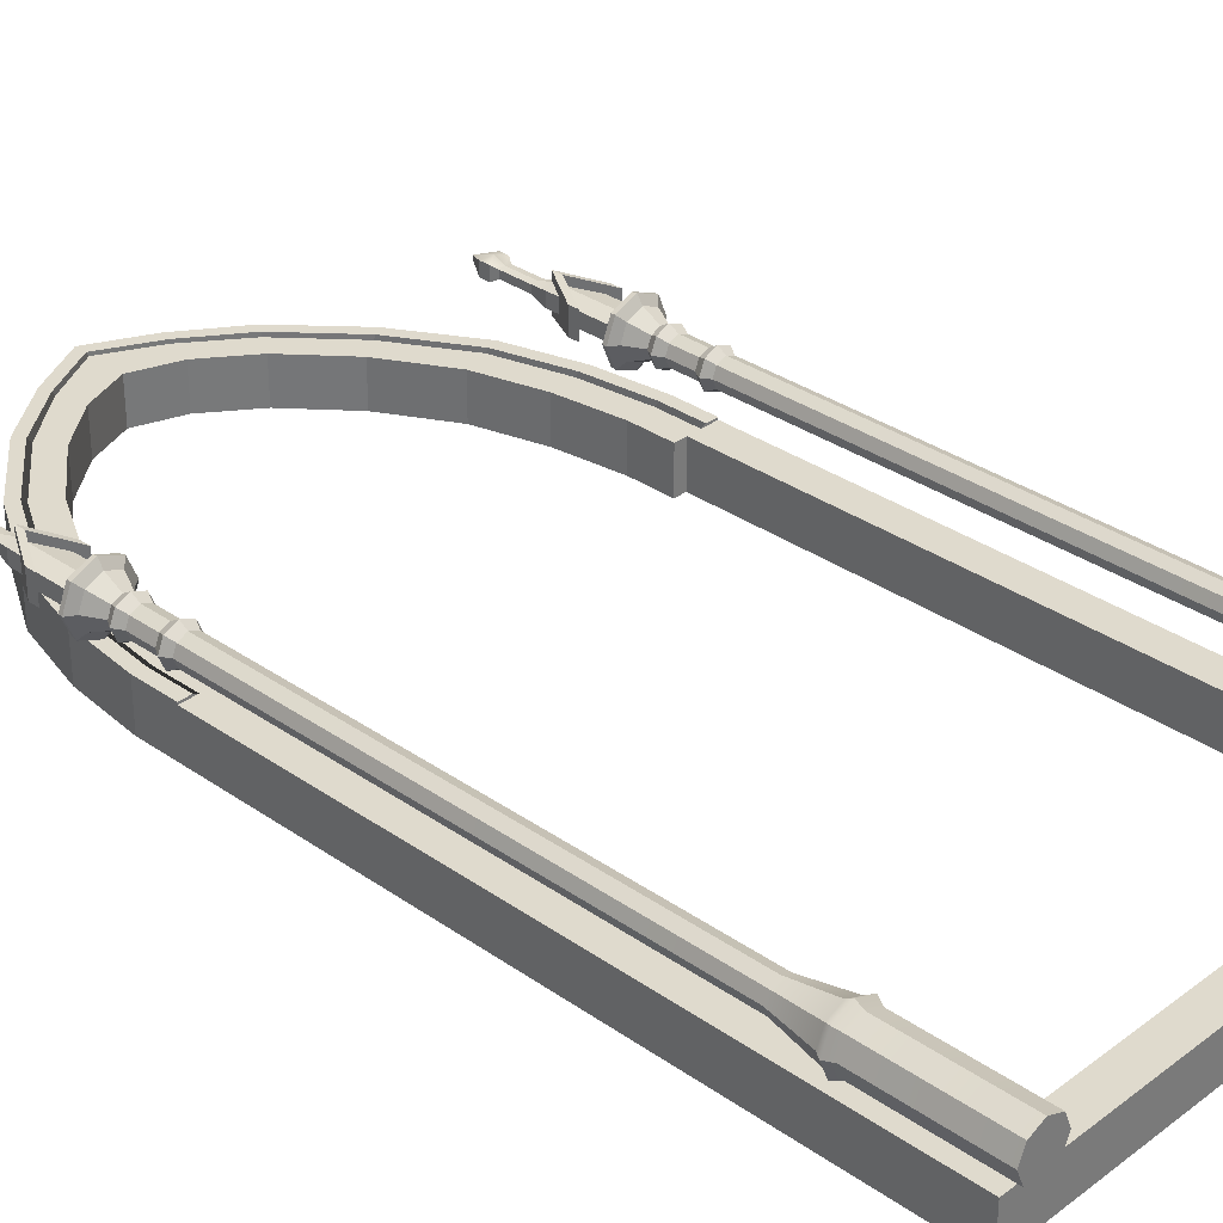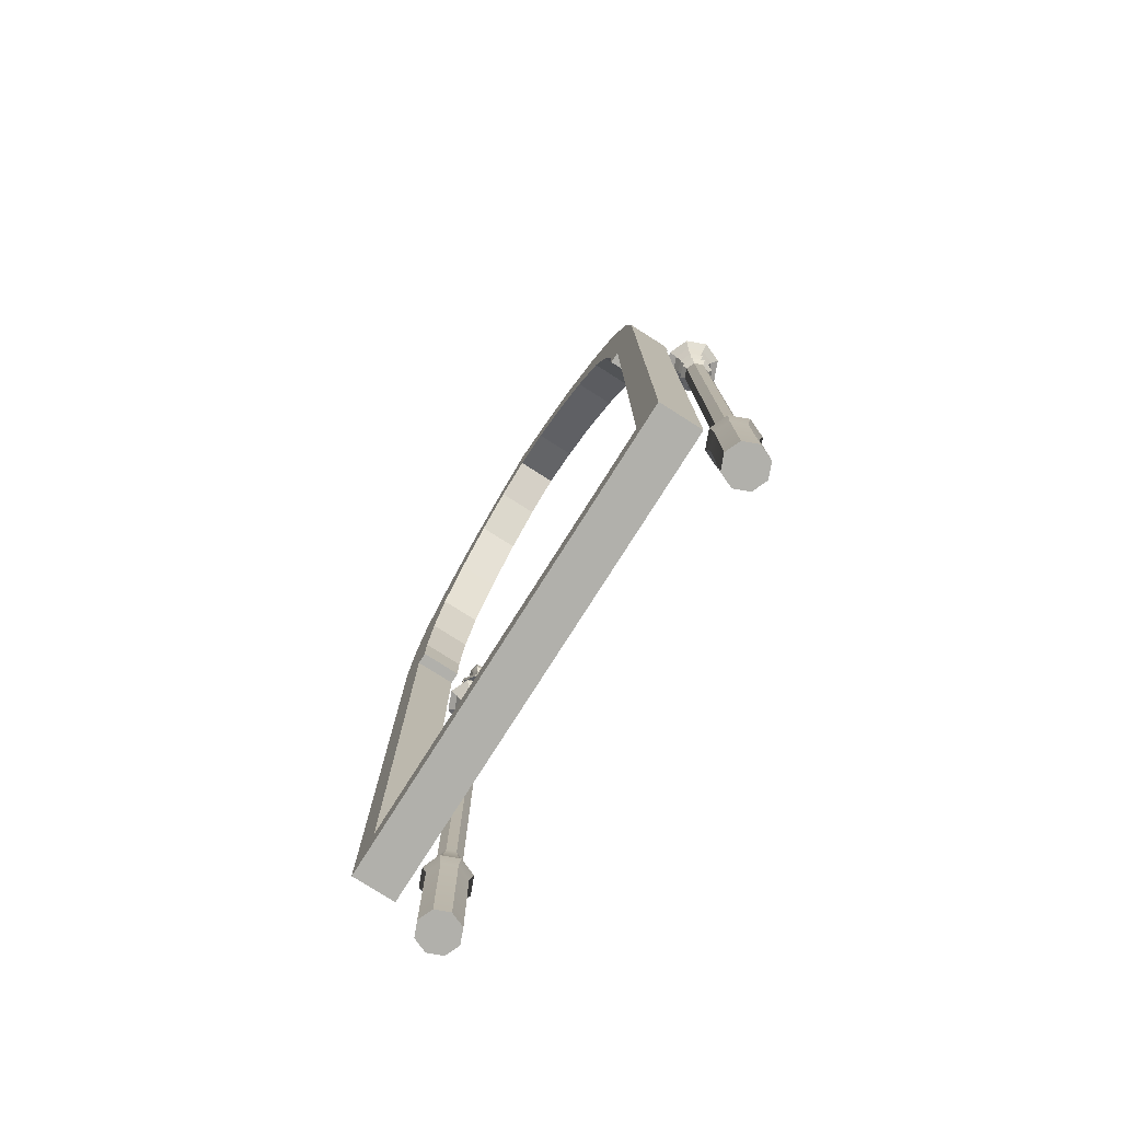
<metadata>
{"format":"obj","ext":"obj","renderer":"f3d","projection":"perspective","resolution":1024,"background":"white","views":[{"elev":32.7,"azim":-46.0,"up":"+Z"},{"elev":-78.5,"azim":-122.4,"up":"+Y"}]}
</metadata>
<code>
g default
v 6.6 19 -89.61
v 6.6 19 -88.41
v 0 28.6 -89.61
v -0 28.6 -88.41
v 3.056 26.72 -89.61
v 3.056 26.72 -88.41
v 5.822 22.9 -89.61
v 5.822 22.9 -88.41
v 1.525 27.83 -89.61
v 4.602 24.96 -88.41
v 4.602 24.96 -89.61
v 6.378 20.93 -88.41
v 6.378 20.93 -89.61
v 1.525 27.83 -88.41
v 5.4 19 -89.61
v 5.4 19 -88.41
v 0 27.17 -89.61
v -0 27.17 -88.41
v 2.451 25.8 -89.61
v 2.451 25.8 -88.41
v 4.677 22.58 -89.61
v 4.677 22.58 -88.41
v 1.223 26.73 -89.61
v 3.688 24.33 -88.41
v 3.688 24.33 -89.61
v 5.164 20.8 -88.41
v 5.164 20.8 -89.61
v 1.223 26.73 -88.41
v -6.6 19 -89.61
v -6.6 19 -88.41
v -3.056 26.72 -89.61
v -3.056 26.72 -88.41
v -5.822 22.9 -89.61
v -5.822 22.9 -88.41
v -1.525 27.83 -89.61
v -4.602 24.96 -88.41
v -4.602 24.96 -89.61
v -6.378 20.93 -88.41
v -6.378 20.93 -89.61
v -1.525 27.83 -88.41
v -5.4 19 -89.61
v -5.4 19 -88.41
v -2.451 25.8 -89.61
v -2.451 25.8 -88.41
v -4.677 22.58 -89.61
v -4.677 22.58 -88.41
v -1.223 26.73 -89.61
v -3.688 24.33 -88.41
v -3.688 24.33 -89.61
v -5.164 20.8 -88.41
v -5.164 20.8 -89.61
v -1.223 26.73 -88.41
v 6.6 0.4 -89.61
v 6.6 0.4 -88.41
v -6.6 0.4 -89.61
v -6.6 0.4 -88.41
v -6.6 17.8 -89.61
v -5.4 17.8 -89.61
v -5.4 17.8 -88.41
v -6.6 17.8 -88.41
v 6.6 17.8 -89.61
v 6.6 17.8 -88.41
v 5.4 17.8 -88.41
v 5.4 17.8 -89.61
v 5.742 17.8 -88.41
v 5.742 1.258 -88.41
v -5.742 1.258 -88.41
v -5.742 17.8 -88.41
v 5.742 17.8 -89.61
v 5.742 1.258 -89.61
v -5.742 1.258 -89.61
v -5.742 17.8 -89.61
v 6.127 18.99 -88.41
v 5.906 20.87 -88.41
v 5.381 22.78 -88.41
v 4.251 24.71 -88.41
v 2.824 26.37 -88.41
v 1.419 27.44 -88.41
v -0 28.19 -88.41
v -1.419 27.44 -88.41
v -2.824 26.37 -88.41
v -4.251 24.71 -88.41
v -5.381 22.78 -88.41
v -5.906 20.87 -88.41
v -6.127 18.99 -88.41
v -6.127 17.8 -88.41
v 6.127 17.8 -88.41
v 6.266 19 -88.35
v 6.266 17.8 -88.35
v 6.6 17.8 -88.35
v 6.6 19 -88.35
v 6.378 20.93 -88.35
v 6.04 20.89 -88.35
v 5.822 22.9 -88.35
v 5.504 22.81 -88.35
v 4.348 24.78 -88.35
v 4.602 24.96 -88.35
v 3.056 26.72 -88.35
v 2.888 26.46 -88.35
v 1.525 27.83 -88.35
v 1.441 27.52 -88.35
v -0 28.6 -88.35
v -0 28.27 -88.35
v -1.525 27.83 -88.35
v -1.441 27.52 -88.35
v -3.056 26.72 -88.35
v -2.888 26.46 -88.35
v -4.602 24.96 -88.35
v -4.348 24.78 -88.35
v -5.822 22.9 -88.35
v -5.504 22.81 -88.35
v -6.378 20.93 -88.35
v -6.04 20.89 -88.35
v -6.6 19 -88.35
v -6.266 19 -88.35
v -6.6 17.8 -88.35
v -6.266 17.8 -88.35
v -6.895 -0.2 -86.84
v -6.48 -0.2 -86.67
v -6.065 -0.2 -86.84
v -5.894 -0.2 -87.25
v -6.065 -0.2 -87.67
v -6.48 -0.2 -87.84
v -6.895 -0.2 -87.67
v -7.066 -0.2 -87.25
v -6.735 17.53 -87
v -6.48 17.53 -86.89
v -6.225 17.53 -87
v -6.12 17.53 -87.25
v -6.225 17.53 -87.51
v -6.48 17.53 -87.61
v -6.735 17.53 -87.51
v -6.84 17.53 -87.25
v -7.284 19.92 -87.25
v -7.049 19.92 -86.68
v -6.48 19.92 -86.45
v -5.911 19.92 -86.68
v -5.676 19.92 -87.25
v -5.911 19.92 -87.82
v -6.48 19.92 -88.06
v -7.049 19.92 -87.82
v -6.735 17.96 -87
v -6.84 17.96 -87.25
v -6.735 17.96 -87.51
v -6.48 17.96 -87.61
v -6.225 17.96 -87.51
v -6.12 17.96 -87.25
v -6.225 17.96 -87
v -6.48 17.96 -86.89
v -6.83 17.74 -86.9
v -6.975 17.74 -87.25
v -6.83 17.74 -87.6
v -6.48 17.74 -87.75
v -6.13 17.74 -87.6
v -5.985 17.74 -87.25
v -6.13 17.74 -86.9
v -6.48 17.74 -86.76
v -6.48 18.72 -86.89
v -6.735 18.72 -87
v -6.84 18.72 -87.25
v -6.735 18.72 -87.51
v -6.48 18.72 -87.61
v -6.225 18.72 -87.51
v -6.12 18.72 -87.25
v -6.225 18.72 -87
v -6.48 18.97 -86.76
v -6.831 18.97 -86.9
v -6.976 18.97 -87.25
v -6.831 18.97 -87.6
v -6.48 18.97 -87.75
v -6.129 18.97 -87.6
v -5.984 18.97 -87.25
v -6.129 18.97 -86.9
v -6.48 19.18 -86.89
v -6.735 19.18 -87
v -6.84 19.18 -87.25
v -6.735 19.18 -87.51
v -6.48 19.18 -87.61
v -6.225 19.18 -87.51
v -6.12 19.18 -87.25
v -6.225 19.18 -87
v -6.48 19.65 -86.65
v -6.905 19.65 -86.83
v -7.081 19.65 -87.25
v -6.905 19.65 -87.68
v -6.48 19.65 -87.85
v -6.055 19.65 -87.68
v -5.879 19.65 -87.25
v -6.055 19.65 -86.83
v -6.48 19.79 -86.43
v -7.064 19.79 -86.67
v -7.306 19.79 -87.25
v -7.064 19.79 -87.84
v -6.48 19.79 -88.08
v -5.896 19.79 -87.84
v -5.654 19.79 -87.25
v -5.896 19.79 -86.67
v -6.065 3.4 -87.67
v -5.894 3.4 -87.25
v -6.065 3.4 -86.84
v -6.48 3.4 -86.67
v -6.895 3.4 -86.84
v -7.066 3.4 -87.25
v -6.895 3.4 -87.67
v -6.48 3.4 -87.84
v -6.225 4.6 -87.51
v -6.12 4.6 -87.25
v -6.225 4.6 -87
v -6.48 4.6 -86.89
v -6.735 4.6 -87
v -6.84 4.6 -87.25
v -6.735 4.6 -87.51
v -6.48 4.6 -87.61
v -6.065 3.015 -87.67
v -5.894 3.015 -87.25
v -6.065 3.015 -86.84
v -6.48 3.015 -86.67
v -6.895 3.015 -86.84
v -7.066 3.015 -87.25
v -6.895 3.015 -87.67
v -6.48 3.015 -87.84
v -5.982 3.228 -87.75
v -5.776 3.228 -87.25
v -5.982 3.228 -86.76
v -6.48 3.228 -86.55
v -6.978 3.228 -86.76
v -7.184 3.228 -87.25
v -6.978 3.228 -87.75
v -6.48 3.228 -87.96
v -6.48 21.75 -86.76
v -6.48 22.05 -86.76
v -7.066 21.03 -86.9
v -7.066 20.74 -86.9
v -5.894 20.74 -86.9
v -5.894 21.03 -86.9
v -7.066 21.03 -87.6
v -6.48 22.05 -87.75
v -7.066 20.74 -87.6
v -5.894 20.74 -87.6
v -5.894 21.03 -87.6
v -6.48 21.75 -87.75
v 6.056 19.92 -87.06
v 6.48 19.92 -86.98
v 6.904 19.92 -87.06
v 6.904 19.92 -87.44
v 6.48 19.92 -87.52
v 6.056 19.92 -87.44
v 6.056 21.02 -87.06
v 6.48 21.75 -86.98
v 6.904 21.02 -87.06
v 6.904 21.02 -87.44
v 6.48 21.75 -87.52
v 6.056 21.02 -87.44
v -6.904 19.92 -87.06
v -6.48 19.92 -86.98
v -6.056 19.92 -87.06
v -6.056 19.92 -87.44
v -6.48 19.92 -87.52
v -6.904 19.92 -87.44
v -6.904 21.02 -87.06
v -6.48 21.75 -86.98
v -6.056 21.02 -87.06
v -6.056 21.02 -87.44
v -6.48 21.75 -87.52
v -6.904 21.02 -87.44
v -6.751 21.31 -87.06
v -6.48 21.31 -86.99
v -6.48 24.23 -87.22
v -6.751 23.76 -87.06
v -6.751 23.48 -87.06
v -6.645 23.32 -87.15
v -6.645 22.43 -87.15
v -6.751 21.95 -87.06
v -6.751 21.95 -87.44
v -6.751 21.31 -87.44
v -6.48 21.31 -87.52
v -6.209 21.31 -87.44
v -6.209 21.31 -87.06
v -6.209 21.95 -87.06
v -6.315 22.43 -87.15
v -6.315 23.32 -87.15
v -6.209 23.48 -87.06
v -6.209 23.76 -87.06
v -6.751 23.76 -87.44
v -6.48 24.23 -87.29
v -6.751 23.48 -87.44
v -6.645 22.43 -87.36
v -6.645 23.32 -87.36
v -6.209 23.76 -87.44
v -6.209 23.48 -87.44
v -6.315 23.32 -87.36
v -6.315 22.43 -87.36
v -6.209 21.95 -87.44
v -6.48 23.32 -87.13
v -6.48 23.32 -87.38
v -6.48 23.62 -86.99
v -6.48 23.62 -87.52
v -6.48 21.97 -86.99
v -6.48 21.97 -87.52
v -6.48 22.43 -87.38
v -6.48 22.43 -87.13
v 6.209 21.31 -87.06
v 6.48 21.31 -86.99
v 6.48 24.23 -87.22
v 6.209 23.76 -87.06
v 6.209 23.48 -87.06
v 6.315 23.32 -87.15
v 6.315 22.43 -87.15
v 6.209 21.95 -87.06
v 6.209 21.95 -87.44
v 6.209 21.31 -87.44
v 6.48 21.31 -87.52
v 6.751 21.31 -87.44
v 6.751 21.31 -87.06
v 6.751 21.95 -87.06
v 6.645 22.43 -87.15
v 6.645 23.32 -87.15
v 6.751 23.48 -87.06
v 6.751 23.76 -87.06
v 6.209 23.76 -87.44
v 6.48 24.23 -87.29
v 6.209 23.48 -87.44
v 6.315 22.43 -87.36
v 6.315 23.32 -87.36
v 6.751 23.76 -87.44
v 6.751 23.48 -87.44
v 6.645 23.32 -87.36
v 6.645 22.43 -87.36
v 6.751 21.95 -87.44
v 6.48 23.32 -87.13
v 6.48 23.32 -87.38
v 6.48 23.62 -86.99
v 6.48 23.62 -87.52
v 6.48 21.97 -86.99
v 6.48 21.97 -87.52
v 6.48 22.43 -87.38
v 6.48 22.43 -87.13
v 6.48 21.75 -86.76
v 6.48 22.05 -86.76
v 5.894 21.03 -86.9
v 5.894 20.74 -86.9
v 7.066 20.74 -86.9
v 7.066 21.03 -86.9
v 5.894 21.03 -87.6
v 6.48 22.05 -87.75
v 5.894 20.74 -87.6
v 7.066 20.74 -87.6
v 7.066 21.03 -87.6
v 6.48 21.75 -87.75
v 6.065 -0.2 -86.84
v 6.48 -0.2 -86.67
v 6.895 -0.2 -86.84
v 7.066 -0.2 -87.25
v 6.895 -0.2 -87.67
v 6.48 -0.2 -87.84
v 6.065 -0.2 -87.67
v 5.894 -0.2 -87.25
v 6.225 17.53 -87
v 6.48 17.53 -86.89
v 6.735 17.53 -87
v 6.84 17.53 -87.25
v 6.735 17.53 -87.51
v 6.48 17.53 -87.61
v 6.225 17.53 -87.51
v 6.12 17.53 -87.25
v 5.676 19.92 -87.25
v 5.911 19.92 -86.68
v 6.48 19.92 -86.45
v 7.049 19.92 -86.68
v 7.284 19.92 -87.25
v 7.049 19.92 -87.82
v 6.48 19.92 -88.06
v 5.911 19.92 -87.82
v 6.225 17.96 -87
v 6.12 17.96 -87.25
v 6.225 17.96 -87.51
v 6.48 17.96 -87.61
v 6.735 17.96 -87.51
v 6.84 17.96 -87.25
v 6.735 17.96 -87
v 6.48 17.96 -86.89
v 6.13 17.74 -86.9
v 5.985 17.74 -87.25
v 6.13 17.74 -87.6
v 6.48 17.74 -87.75
v 6.83 17.74 -87.6
v 6.975 17.74 -87.25
v 6.83 17.74 -86.9
v 6.48 17.74 -86.76
v 6.48 18.72 -86.89
v 6.225 18.72 -87
v 6.12 18.72 -87.25
v 6.225 18.72 -87.51
v 6.48 18.72 -87.61
v 6.735 18.72 -87.51
v 6.84 18.72 -87.25
v 6.735 18.72 -87
v 6.48 18.97 -86.76
v 6.129 18.97 -86.9
v 5.984 18.97 -87.25
v 6.129 18.97 -87.6
v 6.48 18.97 -87.75
v 6.831 18.97 -87.6
v 6.976 18.97 -87.25
v 6.831 18.97 -86.9
v 6.48 19.18 -86.89
v 6.225 19.18 -87
v 6.12 19.18 -87.25
v 6.225 19.18 -87.51
v 6.48 19.18 -87.61
v 6.735 19.18 -87.51
v 6.84 19.18 -87.25
v 6.735 19.18 -87
v 6.48 19.65 -86.65
v 6.055 19.65 -86.83
v 5.879 19.65 -87.25
v 6.055 19.65 -87.68
v 6.48 19.65 -87.85
v 6.905 19.65 -87.68
v 7.081 19.65 -87.25
v 6.905 19.65 -86.83
v 6.48 19.79 -86.43
v 5.896 19.79 -86.67
v 5.654 19.79 -87.25
v 5.896 19.79 -87.84
v 6.48 19.79 -88.08
v 7.064 19.79 -87.84
v 7.306 19.79 -87.25
v 7.064 19.79 -86.67
v 6.895 3.4 -87.67
v 7.066 3.4 -87.25
v 6.895 3.4 -86.84
v 6.48 3.4 -86.67
v 6.065 3.4 -86.84
v 5.894 3.4 -87.25
v 6.065 3.4 -87.67
v 6.48 3.4 -87.84
v 6.735 4.6 -87.51
v 6.84 4.6 -87.25
v 6.735 4.6 -87
v 6.48 4.6 -86.89
v 6.225 4.6 -87
v 6.12 4.6 -87.25
v 6.225 4.6 -87.51
v 6.48 4.6 -87.61
v 6.895 3.015 -87.67
v 7.066 3.015 -87.25
v 6.895 3.015 -86.84
v 6.48 3.015 -86.67
v 6.065 3.015 -86.84
v 5.894 3.015 -87.25
v 6.065 3.015 -87.67
v 6.48 3.015 -87.84
v 6.978 3.228 -87.75
v 7.184 3.228 -87.25
v 6.978 3.228 -86.76
v 6.48 3.228 -86.55
v 5.982 3.228 -86.76
v 5.776 3.228 -87.25
v 5.982 3.228 -87.75
v 6.48 3.228 -87.96
g polySurface10
f 13 12 2 1
f 13 7 8 12
f 9 14 6 5
f 4 14 9 3
f 11 10 8 7
f 11 5 6 10
f 27 15 16 26
f 27 26 22 21
f 23 19 20 28
f 17 23 28 18
f 25 21 22 24
f 25 24 20 19
f 73 74 26 16
f 74 75 22 26
f 22 75 76 24
f 76 77 20 24
f 77 78 28 20
f 78 79 18 28
f 15 27 13 1
f 27 21 7 13
f 21 25 11 7
f 25 19 5 11
f 19 23 9 5
f 23 17 3 9
f 39 29 30 38
f 39 38 34 33
f 35 31 32 40
f 35 40 4 3
f 37 33 34 36
f 37 36 32 31
f 51 50 42 41
f 51 45 46 50
f 47 52 44 43
f 47 17 18 52
f 49 48 46 45
f 49 43 44 48
f 84 85 42 50
f 83 84 50 46
f 82 83 46 48
f 81 82 48 44
f 80 81 44 52
f 79 80 52 18
f 51 41 29 39
f 45 51 39 33
f 49 45 33 37
f 43 49 37 31
f 47 43 31 35
f 17 47 35 3
f 61 62 54 53
f 62 87 65 66 54
f 60 57 55 56
f 68 86 60 56 67
f 66 67 56 54
f 54 56 55 53
f 41 58 72 57 29
f 41 42 59 58
f 85 86 68 59 42
f 30 29 57 60
f 1 2 62 61
f 88 89 90 91
f 16 15 64 63
f 69 64 15 1 61
f 69 61 53 70
f 53 55 71 70
f 57 72 71 55
f 68 67 71 72
f 67 66 70 71
f 66 65 69 70
f 69 65 63 64
f 68 72 58 59
f 91 92 93 88
f 92 94 95 93
f 96 95 94 97
f 97 98 99 96
f 98 100 101 99
f 100 102 103 101
f 102 104 105 103
f 104 106 107 105
f 106 108 109 107
f 108 110 111 109
f 110 112 113 111
f 112 114 115 113
f 114 116 117 115
f 65 87 73 16 63
f 73 87 89 88
f 87 62 90 89
f 62 2 91 90
f 2 12 92 91
f 74 73 88 93
f 12 8 94 92
f 75 74 93 95
f 76 75 95 96
f 8 10 97 94
f 10 6 98 97
f 77 76 96 99
f 6 14 100 98
f 78 77 99 101
f 14 4 102 100
f 79 78 101 103
f 4 40 104 102
f 80 79 103 105
f 40 32 106 104
f 81 80 105 107
f 32 36 108 106
f 82 81 107 109
f 36 34 110 108
f 83 82 109 111
f 34 38 112 110
f 84 83 111 113
f 38 30 114 112
f 85 84 113 115
f 30 60 116 114
f 60 86 117 116
f 86 85 115 117
f 118 119 217 218
f 119 120 216 217
f 120 121 215 216
f 121 122 214 215
f 122 123 221 214
f 123 124 220 221
f 124 125 219 220
f 125 118 218 219
f 124 123 122 121 120 119 118 125
f 134 135 136 137 138 139 140 141
f 133 126 150 151
f 126 127 157 150
f 127 128 156 157
f 128 129 155 156
f 129 130 154 155
f 130 131 153 154
f 131 132 152 153
f 132 133 151 152
f 143 142 159 160
f 144 143 160 161
f 145 144 161 162
f 146 145 162 163
f 147 146 163 164
f 148 147 164 165
f 149 148 165 158
f 142 149 158 159
f 151 150 142 143
f 152 151 143 144
f 153 152 144 145
f 154 153 145 146
f 155 154 146 147
f 156 155 147 148
f 157 156 148 149
f 150 157 149 142
f 159 158 166 167
f 160 159 167 168
f 161 160 168 169
f 162 161 169 170
f 163 162 170 171
f 164 163 171 172
f 165 164 172 173
f 158 165 173 166
f 167 166 174 175
f 168 167 175 176
f 169 168 176 177
f 170 169 177 178
f 171 170 178 179
f 172 171 179 180
f 173 172 180 181
f 166 173 181 174
f 175 174 182 183
f 176 175 183 184
f 177 176 184 185
f 178 177 185 186
f 179 178 186 187
f 180 179 187 188
f 181 180 188 189
f 174 181 189 182
f 183 182 190 191
f 184 183 191 192
f 185 184 192 193
f 186 185 193 194
f 187 186 194 195
f 188 187 195 196
f 189 188 196 197
f 182 189 197 190
f 191 190 136 135
f 192 191 135 134
f 193 192 134 141
f 194 193 141 140
f 195 194 140 139
f 196 195 139 138
f 197 196 138 137
f 190 197 137 136
f 199 198 206 207
f 200 199 207 208
f 201 200 208 209
f 202 201 209 210
f 203 202 210 211
f 204 203 211 212
f 205 204 212 213
f 198 205 213 206
f 207 206 130 129
f 208 207 129 128
f 209 208 128 127
f 210 209 127 126
f 211 210 126 133
f 212 211 133 132
f 213 212 132 131
f 206 213 131 130
f 215 214 222 223
f 216 215 223 224
f 217 216 224 225
f 218 217 225 226
f 219 218 226 227
f 220 219 227 228
f 221 220 228 229
f 214 221 229 222
f 223 222 198 199
f 224 223 199 200
f 225 224 200 201
f 226 225 201 202
f 227 226 202 203
f 228 227 203 204
f 229 228 204 205
f 222 229 205 198
f 230 231 232 233
f 234 235 231 230
f 236 232 231 237
f 233 232 236 238
f 239 240 235 234
f 237 231 235 240
f 238 236 237 241
f 241 237 240 239
f 230 233 238 241
f 241 239 234 230
f 242 243 249 248
f 243 244 250 249
f 250 244 245 251
f 245 246 252 251
f 246 247 253 252
f 253 247 242 248
f 246 245 244 243 242 247
f 253 248 249 252
f 252 249 250 251
f 254 255 261 260
f 255 256 262 261
f 262 256 257 263
f 257 258 264 263
f 258 259 265 264
f 265 259 254 260
f 258 257 256 255 254 259
f 265 260 261 264
f 264 261 262 263
f 271 294 270
f 274 275 266 273
f 276 277 278 267 266 275
f 294 281 282
f 284 269 268 285
f 284 286 270 269
f 297 286 284
f 289 297 285
f 279 278 277 293
f 283 282 290 289
f 285 268 283 289
f 280 279 293 292
f 292 291 281 280
f 291 290 282 281
f 272 271 288 287
f 287 274 273 272
f 271 270 286 288
f 272 301 294 271
f 301 280 281 294
f 292 300 295 291
f 300 287 288 295
f 296 282 283
f 270 296 269
f 291 295 290
f 295 288 286
f 270 294 296
f 269 296 268
f 296 283 268
f 294 282 296
f 297 284 285
f 295 286 297
f 290 295 297
f 290 297 289
f 266 267 298 273
f 267 278 279 298
f 273 298 272
f 298 279 280
f 277 276 299 293
f 276 275 274 299
f 293 299 292
f 299 274 287
f 292 299 300
f 299 287 300
f 272 298 301
f 298 280 301
f 307 330 306
f 310 311 302 309
f 312 313 314 303 302 311
f 330 317 318
f 320 305 304 321
f 320 322 306 305
f 333 322 320
f 325 333 321
f 315 314 313 329
f 319 318 326 325
f 321 304 319 325
f 316 315 329 328
f 328 327 317 316
f 327 326 318 317
f 308 307 324 323
f 323 310 309 308
f 307 306 322 324
f 308 337 330 307
f 337 316 317 330
f 328 336 331 327
f 336 323 324 331
f 332 318 319
f 306 332 305
f 327 331 326
f 331 324 322
f 306 330 332
f 305 332 304
f 332 319 304
f 330 318 332
f 333 320 321
f 331 322 333
f 326 331 333
f 326 333 325
f 302 303 334 309
f 303 314 315 334
f 309 334 308
f 334 315 316
f 313 312 335 329
f 312 311 310 335
f 329 335 328
f 335 310 323
f 328 335 336
f 335 323 336
f 308 334 337
f 334 316 337
f 338 339 340 341
f 342 343 339 338
f 344 340 339 345
f 341 340 344 346
f 347 348 343 342
f 345 339 343 348
f 346 344 345 349
f 349 345 348 347
f 338 341 346 349
f 349 347 342 338
f 350 351 449 450
f 351 352 448 449
f 352 353 447 448
f 353 354 446 447
f 354 355 453 446
f 355 356 452 453
f 356 357 451 452
f 357 350 450 451
f 356 355 354 353 352 351 350 357
f 366 367 368 369 370 371 372 373
f 365 358 382 383
f 358 359 389 382
f 359 360 388 389
f 360 361 387 388
f 361 362 386 387
f 362 363 385 386
f 363 364 384 385
f 364 365 383 384
f 375 374 391 392
f 376 375 392 393
f 377 376 393 394
f 378 377 394 395
f 379 378 395 396
f 380 379 396 397
f 381 380 397 390
f 374 381 390 391
f 383 382 374 375
f 384 383 375 376
f 385 384 376 377
f 386 385 377 378
f 387 386 378 379
f 388 387 379 380
f 389 388 380 381
f 382 389 381 374
f 391 390 398 399
f 392 391 399 400
f 393 392 400 401
f 394 393 401 402
f 395 394 402 403
f 396 395 403 404
f 397 396 404 405
f 390 397 405 398
f 399 398 406 407
f 400 399 407 408
f 401 400 408 409
f 402 401 409 410
f 403 402 410 411
f 404 403 411 412
f 405 404 412 413
f 398 405 413 406
f 407 406 414 415
f 408 407 415 416
f 409 408 416 417
f 410 409 417 418
f 411 410 418 419
f 412 411 419 420
f 413 412 420 421
f 406 413 421 414
f 415 414 422 423
f 416 415 423 424
f 417 416 424 425
f 418 417 425 426
f 419 418 426 427
f 420 419 427 428
f 421 420 428 429
f 414 421 429 422
f 423 422 368 367
f 424 423 367 366
f 425 424 366 373
f 426 425 373 372
f 427 426 372 371
f 428 427 371 370
f 429 428 370 369
f 422 429 369 368
f 431 430 438 439
f 432 431 439 440
f 433 432 440 441
f 434 433 441 442
f 435 434 442 443
f 436 435 443 444
f 437 436 444 445
f 430 437 445 438
f 439 438 362 361
f 440 439 361 360
f 441 440 360 359
f 442 441 359 358
f 443 442 358 365
f 444 443 365 364
f 445 444 364 363
f 438 445 363 362
f 447 446 454 455
f 448 447 455 456
f 449 448 456 457
f 450 449 457 458
f 451 450 458 459
f 452 451 459 460
f 453 452 460 461
f 446 453 461 454
f 455 454 430 431
f 456 455 431 432
f 457 456 432 433
f 458 457 433 434
f 459 458 434 435
f 460 459 435 436
f 461 460 436 437
f 454 461 437 430

</code>
